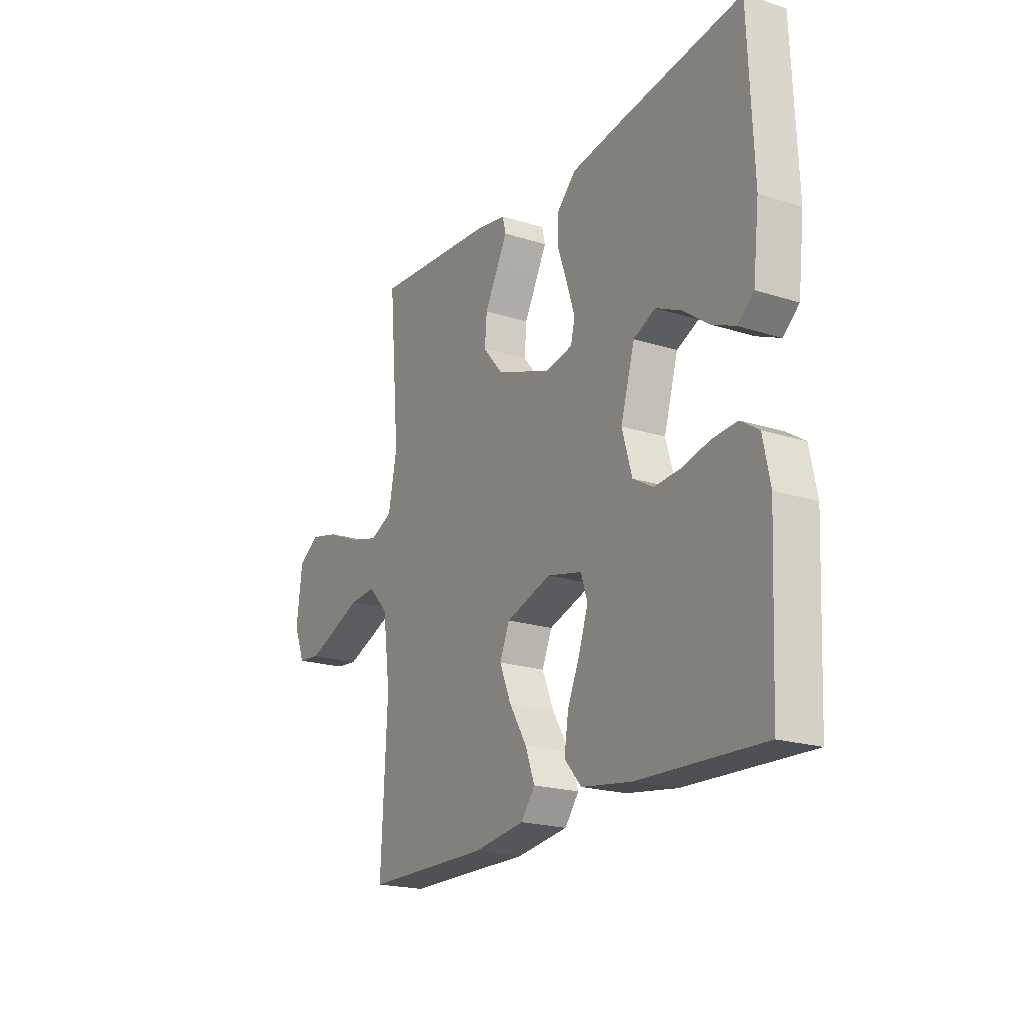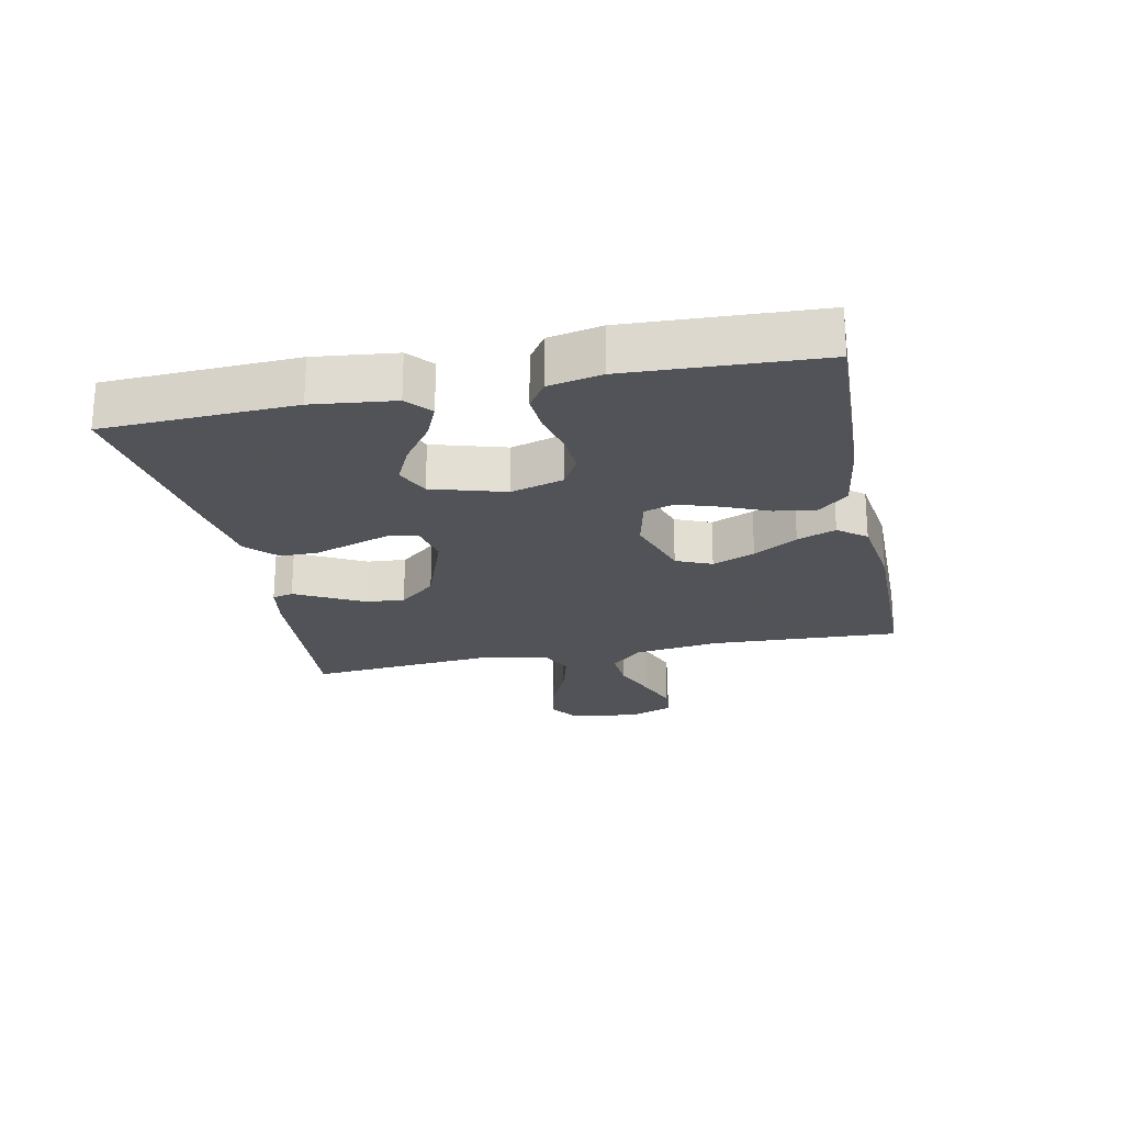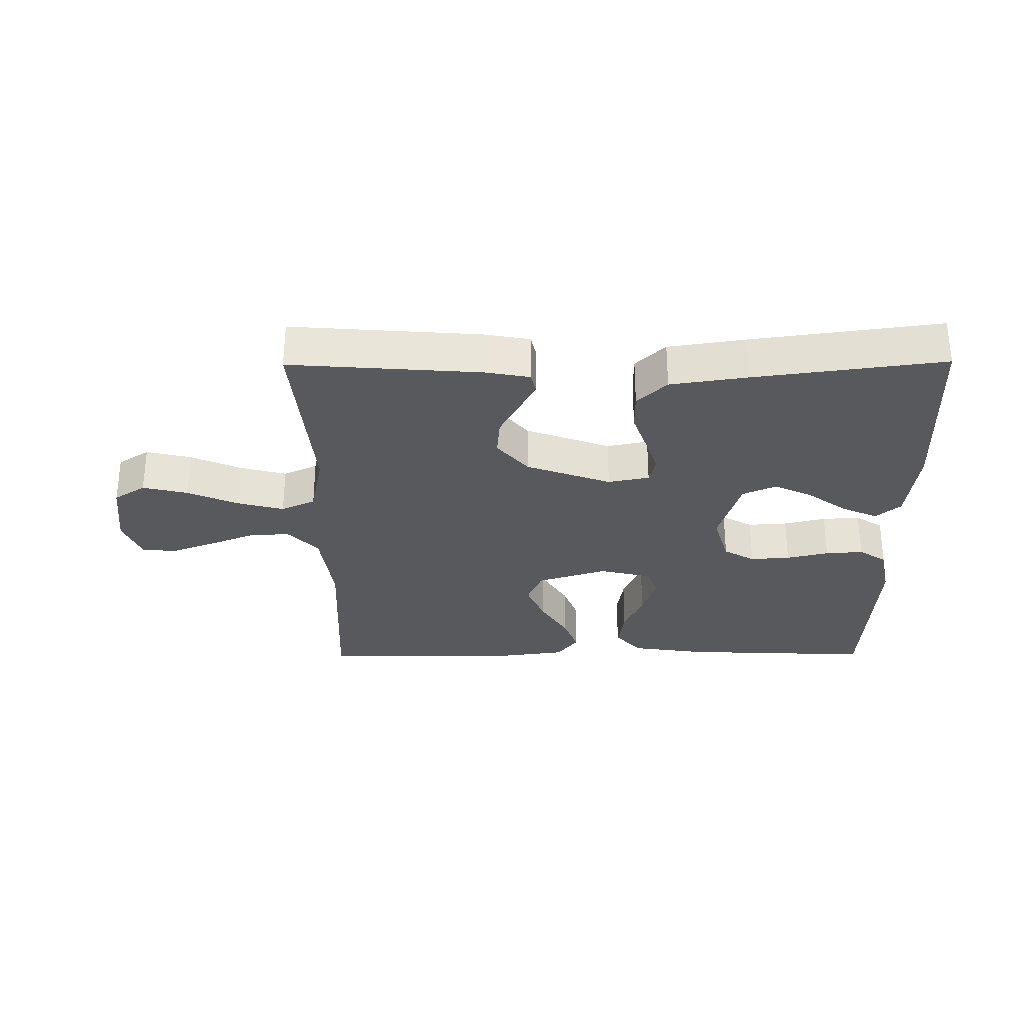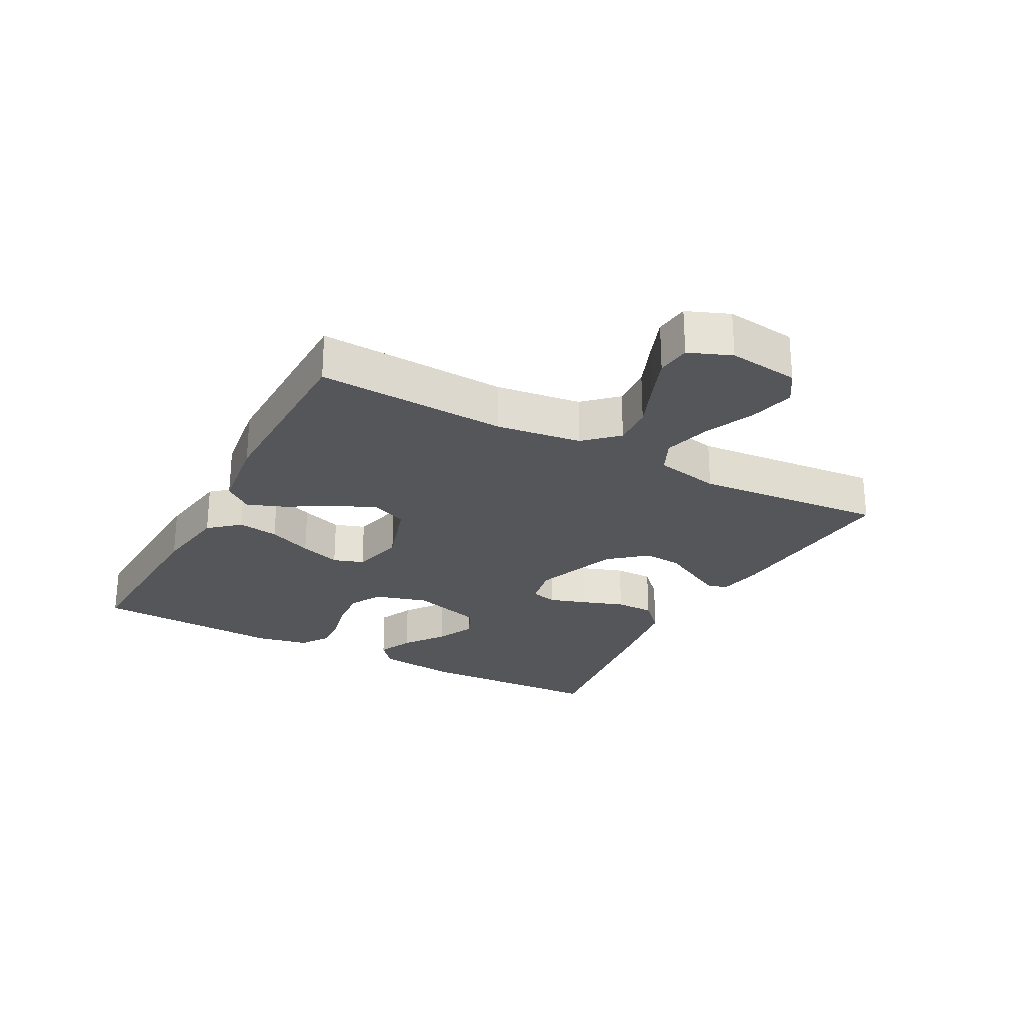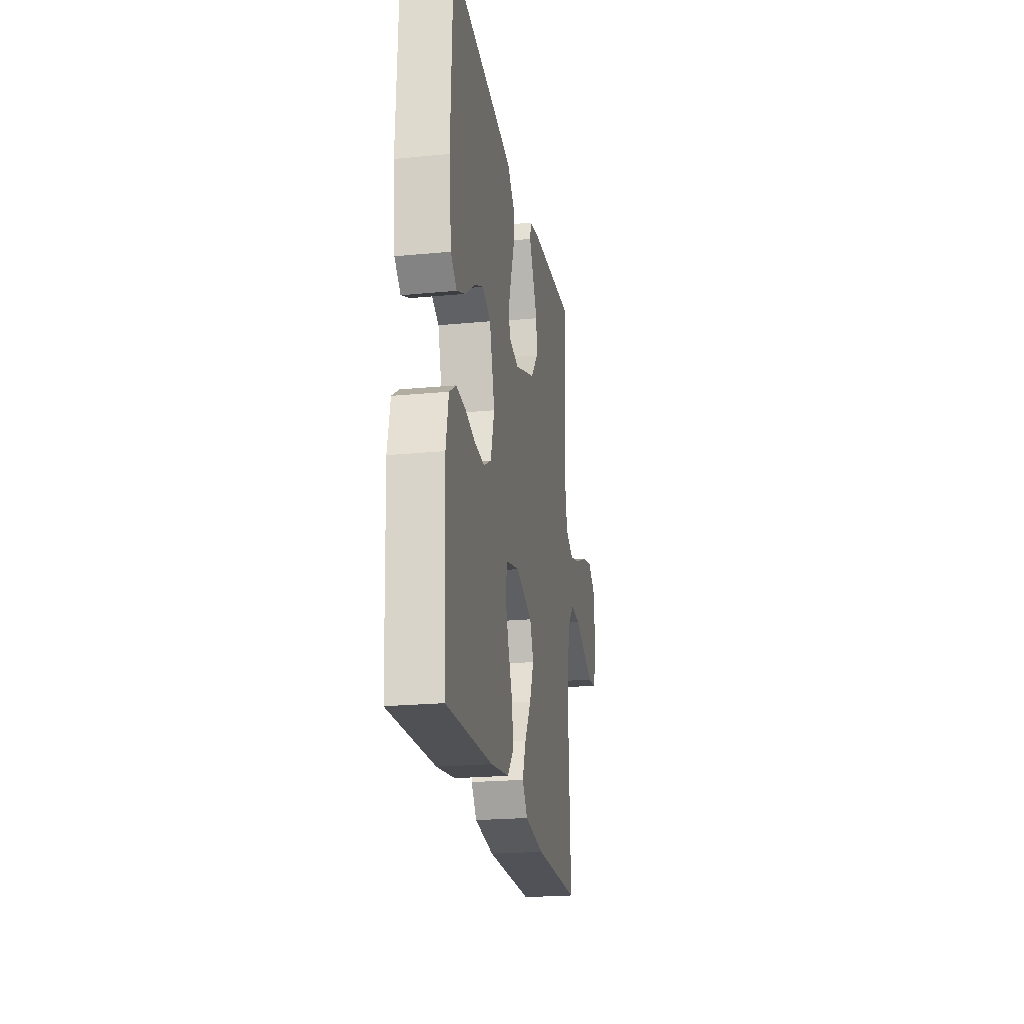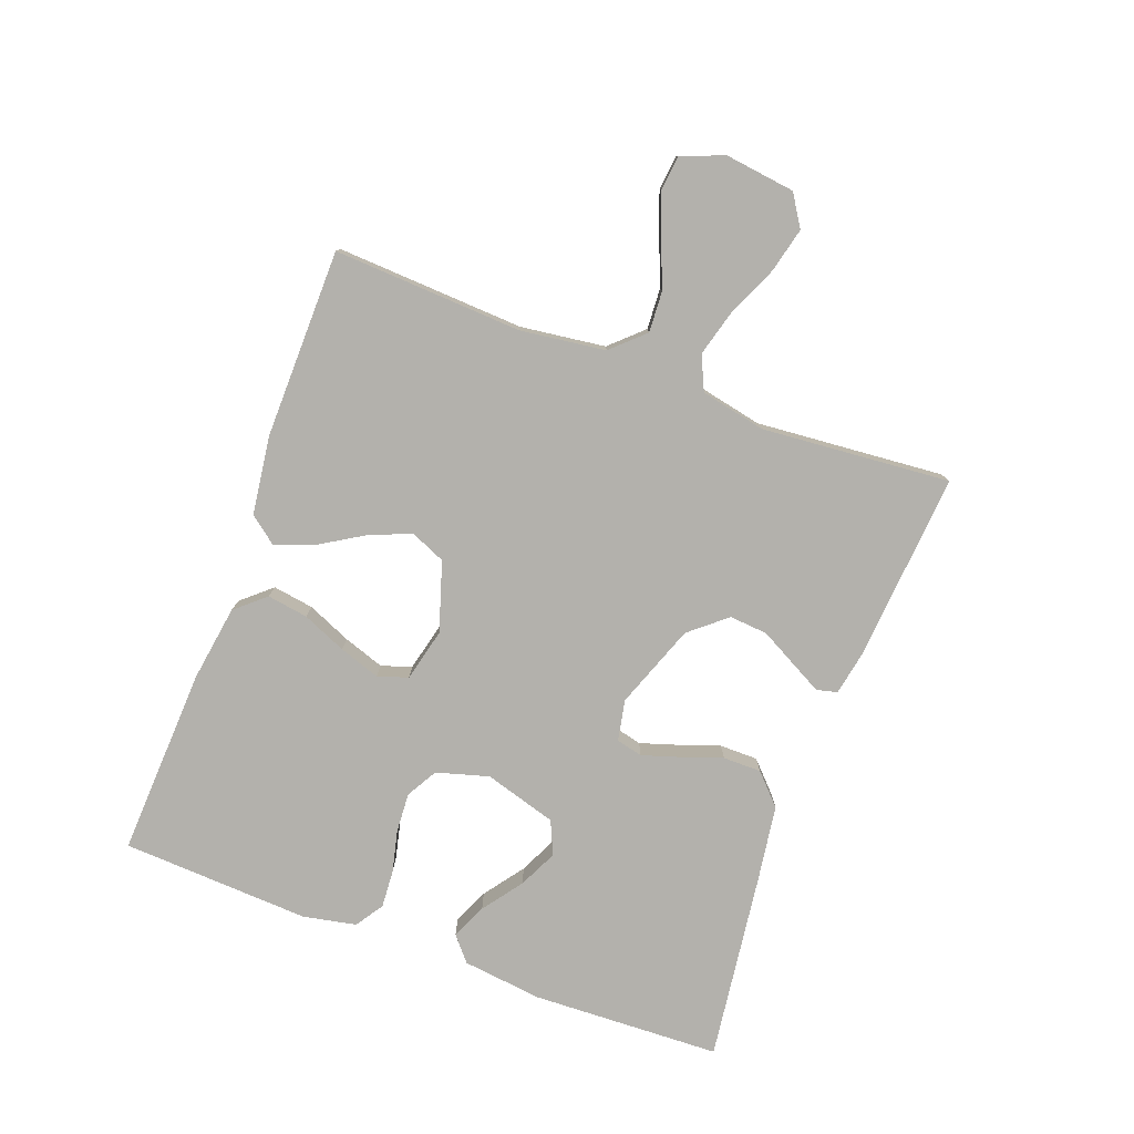
<metadata>
{"format":"obj","ext":"obj","renderer":"f3d","projection":"perspective","resolution":1024,"background":"white","views":[{"elev":-20.5,"azim":59.9,"up":"+Z"},{"elev":-22.5,"azim":101.8,"up":"+Y"},{"elev":-30.2,"azim":0.5,"up":"+Y"},{"elev":-25.6,"azim":-118.2,"up":"+Y"},{"elev":-22.2,"azim":99.5,"up":"+Z"},{"elev":-79.0,"azim":-110.5,"up":"+Y"}]}
</metadata>
<code>
v 0.5 0.07 -0.5
v 0.2 0.07 -0.487
v 0.079 0.07 -0.469
v 0.038 0.07 -0.422
v 0.048 0.07 -0.357
v 0.078 0.07 -0.287
v 0.1 0.07 -0.222
v 0.084 0.07 -0.174
v 0 0.07 -0.154
v -0.11 0.07 -0.189
v -0.134 0.07 -0.245
v -0.106 0.07 -0.312
v -0.064 0.07 -0.381
v -0.041 0.07 -0.442
v -0.075 0.07 -0.486
v -0.2 0.07 -0.503
v -0.5 0.07 -0.5
v -0.485 0.07 -0.2
v -0.503 0.07 -0.065
v -0.551 0.07 -0.014
v -0.616 0.07 -0.018
v -0.688 0.07 -0.047
v -0.757 0.07 -0.073
v -0.811 0.07 -0.067
v -0.838 0.07 0
v -0.824 0.07 0.112
v -0.774 0.07 0.144
v -0.703 0.07 0.127
v -0.623 0.07 0.092
v -0.549 0.07 0.072
v -0.495 0.07 0.097
v -0.474 0.07 0.2
v -0.5 0.07 0.5
v -0.2 0.07 0.477
v -0.129 0.07 0.464
v -0.121 0.07 0.431
v -0.147 0.07 0.382
v -0.178 0.07 0.324
v -0.183 0.07 0.263
v -0.134 0.07 0.205
v 0 0.07 0.156
v 0.065 0.07 0.169
v 0.075 0.07 0.211
v 0.056 0.07 0.27
v 0.033 0.07 0.336
v 0.033 0.07 0.397
v 0.08 0.07 0.442
v 0.2 0.07 0.46
v 0.5 0.07 0.5
v 0.512 0.07 0.2
v 0.497 0.07 0.072
v 0.458 0.07 0.039
v 0.402 0.07 0.064
v 0.339 0.07 0.11
v 0.278 0.07 0.139
v 0.225 0.07 0.115
v 0.191 0.07 0
v 0.215 0.07 -0.083
v 0.264 0.07 -0.111
v 0.327 0.07 -0.107
v 0.394 0.07 -0.091
v 0.454 0.07 -0.087
v 0.498 0.07 -0.116
v 0.515 0.07 -0.2
v 0.5 0 -0.5
v 0.2 0 -0.487
v 0.079 0 -0.469
v 0.038 0 -0.422
v 0.048 0 -0.357
v 0.078 0 -0.287
v 0.1 0 -0.222
v 0.084 0 -0.174
v 0 0 -0.154
v -0.11 0 -0.189
v -0.134 0 -0.245
v -0.106 0 -0.312
v -0.064 0 -0.381
v -0.041 0 -0.442
v -0.075 0 -0.486
v -0.2 0 -0.503
v -0.5 0 -0.5
v -0.485 0 -0.2
v -0.503 0 -0.065
v -0.551 0 -0.014
v -0.616 0 -0.018
v -0.688 0 -0.047
v -0.757 0 -0.073
v -0.811 0 -0.067
v -0.838 0 0
v -0.824 0 0.112
v -0.774 0 0.144
v -0.703 0 0.127
v -0.623 0 0.092
v -0.549 0 0.072
v -0.495 0 0.097
v -0.474 0 0.2
v -0.5 0 0.5
v -0.2 0 0.477
v -0.129 0 0.464
v -0.121 0 0.431
v -0.147 0 0.382
v -0.178 0 0.324
v -0.183 0 0.263
v -0.134 0 0.205
v 0 0 0.156
v 0.065 0 0.169
v 0.075 0 0.211
v 0.056 0 0.27
v 0.033 0 0.336
v 0.033 0 0.397
v 0.08 0 0.442
v 0.2 0 0.46
v 0.5 0 0.5
v 0.512 0 0.2
v 0.497 0 0.072
v 0.458 0 0.039
v 0.402 0 0.064
v 0.339 0 0.11
v 0.278 0 0.139
v 0.225 0 0.115
v 0.191 0 0
v 0.215 0 -0.083
v 0.264 0 -0.111
v 0.327 0 -0.107
v 0.394 0 -0.091
v 0.454 0 -0.087
v 0.498 0 -0.116
v 0.515 0 -0.2
f 60 61 62 63
f 59 60 63 64
f 51 52 53 54
f 51 54 55
f 50 51 55
f 49 50 55
f 48 49 55 56
f 44 45 46 47
f 43 44 47 48
f 42 43 48 56
f 35 36 37 38
f 33 34 35 38
f 32 33 38 39
f 31 32 39 40
f 26 27 28 29
f 26 29 30
f 25 26 30
f 24 25 30
f 21 22 23 24
f 21 24 30 31
f 15 16 17 18
f 15 18 19
f 12 13 14 15
f 11 12 15 19
f 10 11 19 20
f 3 4 5 6
f 3 6 7
f 2 3 7
f 59 64 1 2
f 58 59 2 7
f 57 58 7 8
f 41 42 56 57
f 41 57 8 9
f 20 21 31 40
f 20 40 41
f 9 10 20 41
f 127 126 125 124
f 128 127 124 123
f 118 117 116 115
f 119 118 115
f 119 115 114
f 119 114 113
f 120 119 113 112
f 111 110 109 108
f 112 111 108 107
f 120 112 107 106
f 102 101 100 99
f 102 99 98 97
f 103 102 97 96
f 104 103 96 95
f 93 92 91 90
f 94 93 90
f 94 90 89
f 94 89 88
f 88 87 86 85
f 95 94 88 85
f 82 81 80 79
f 83 82 79
f 79 78 77 76
f 83 79 76 75
f 84 83 75 74
f 70 69 68 67
f 71 70 67
f 71 67 66
f 66 65 128 123
f 71 66 123 122
f 72 71 122 121
f 121 120 106 105
f 73 72 121 105
f 104 95 85 84
f 105 104 84
f 105 84 74 73
f 1 65 66 2
f 2 66 67 3
f 3 67 68 4
f 4 68 69 5
f 5 69 70 6
f 6 70 71 7
f 7 71 72 8
f 8 72 73 9
f 9 73 74 10
f 10 74 75 11
f 11 75 76 12
f 12 76 77 13
f 13 77 78 14
f 14 78 79 15
f 15 79 80 16
f 16 80 81 17
f 17 81 82 18
f 18 82 83 19
f 19 83 84 20
f 20 84 85 21
f 21 85 86 22
f 22 86 87 23
f 23 87 88 24
f 24 88 89 25
f 25 89 90 26
f 26 90 91 27
f 27 91 92 28
f 28 92 93 29
f 29 93 94 30
f 30 94 95 31
f 31 95 96 32
f 32 96 97 33
f 33 97 98 34
f 34 98 99 35
f 35 99 100 36
f 36 100 101 37
f 37 101 102 38
f 38 102 103 39
f 39 103 104 40
f 40 104 105 41
f 41 105 106 42
f 42 106 107 43
f 43 107 108 44
f 44 108 109 45
f 45 109 110 46
f 46 110 111 47
f 47 111 112 48
f 48 112 113 49
f 49 113 114 50
f 50 114 115 51
f 51 115 116 52
f 52 116 117 53
f 53 117 118 54
f 54 118 119 55
f 55 119 120 56
f 56 120 121 57
f 57 121 122 58
f 58 122 123 59
f 59 123 124 60
f 60 124 125 61
f 61 125 126 62
f 62 126 127 63
f 63 127 128 64
f 64 128 65 1

</code>
